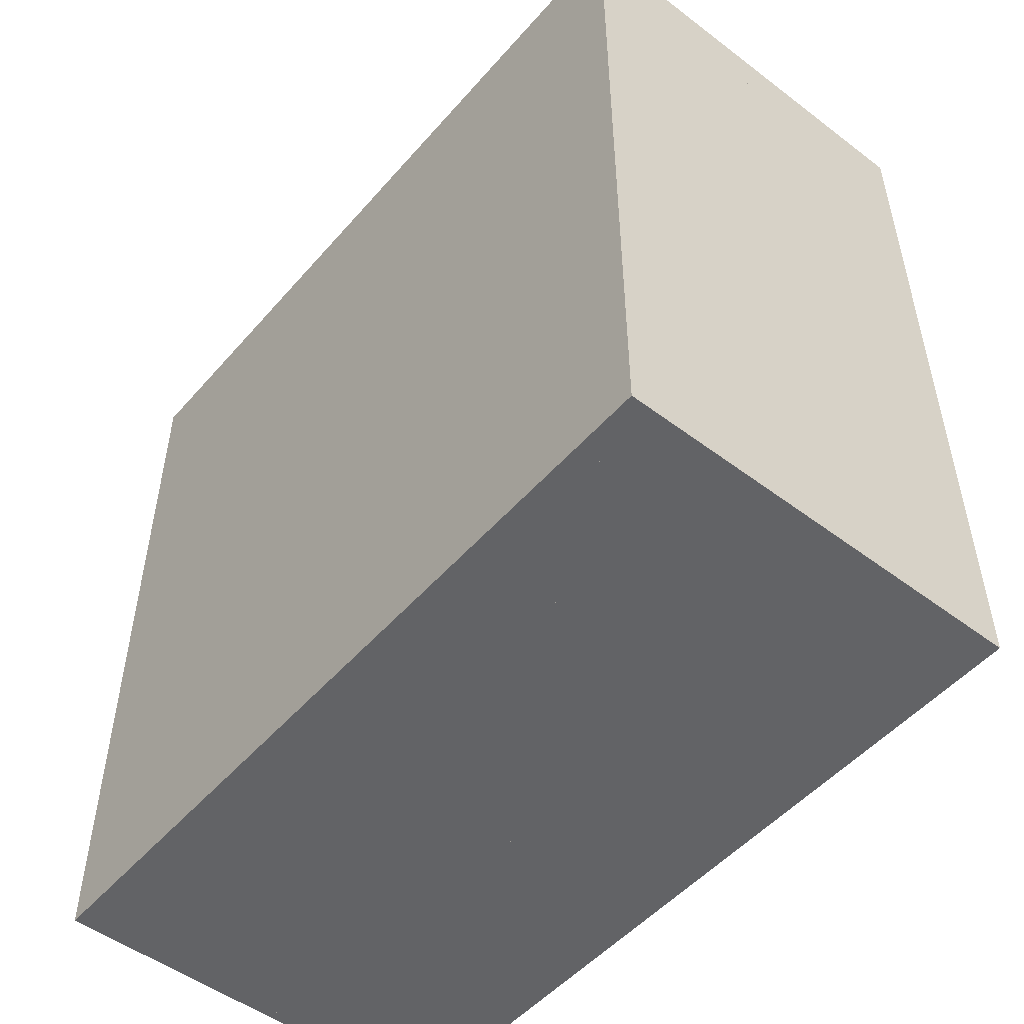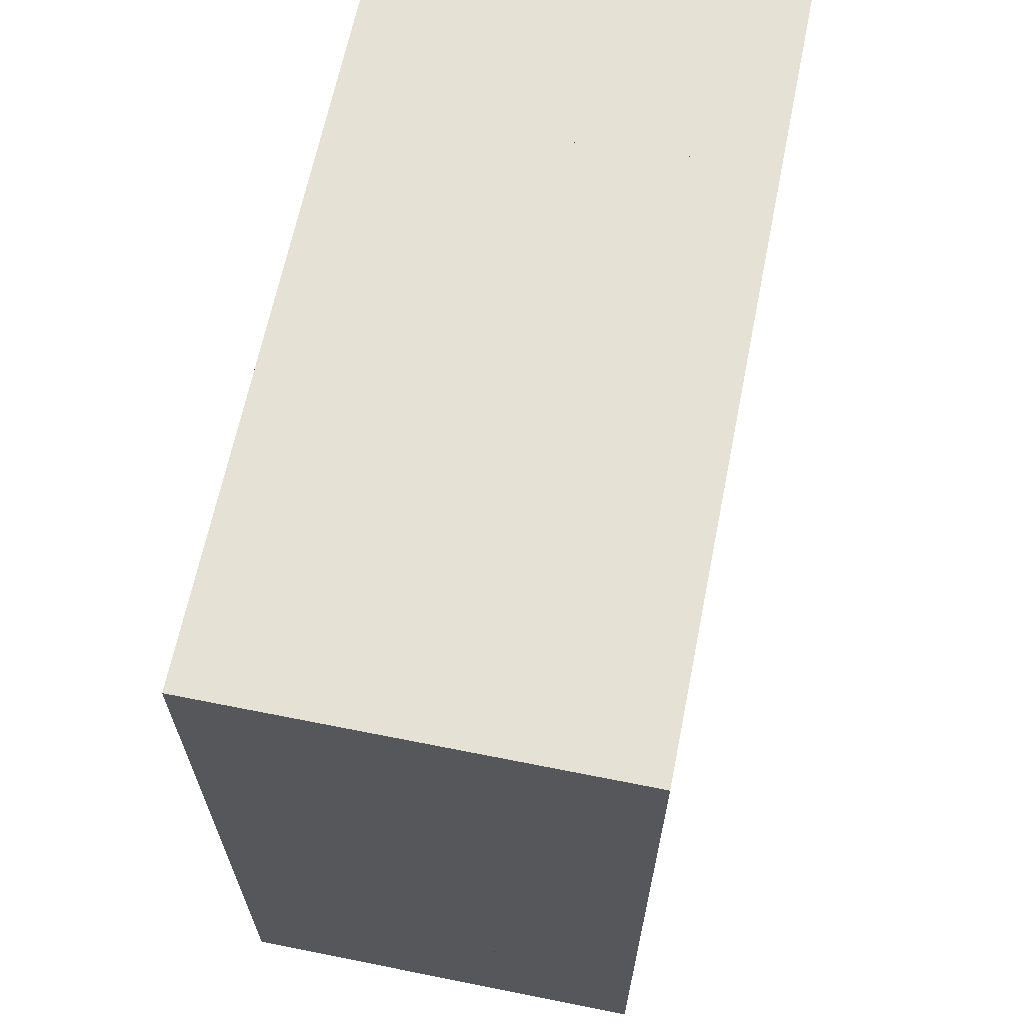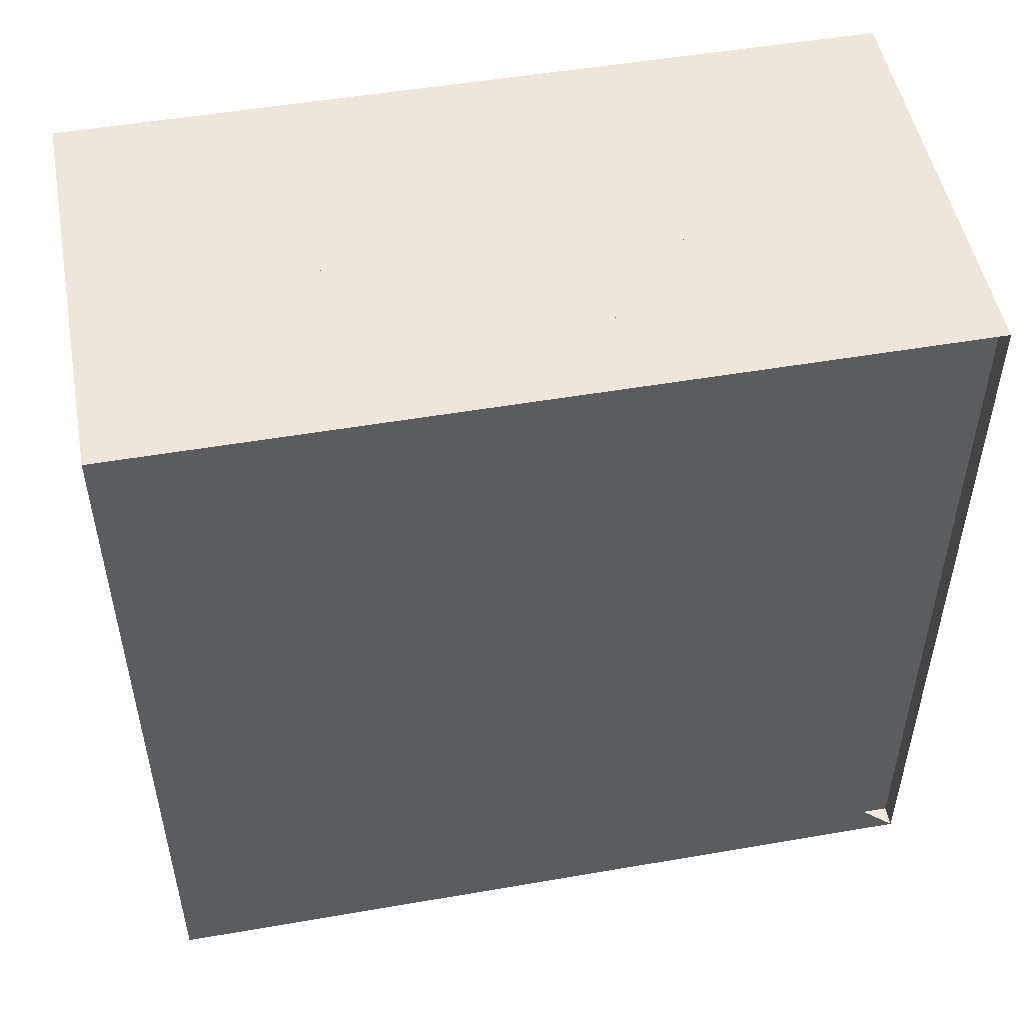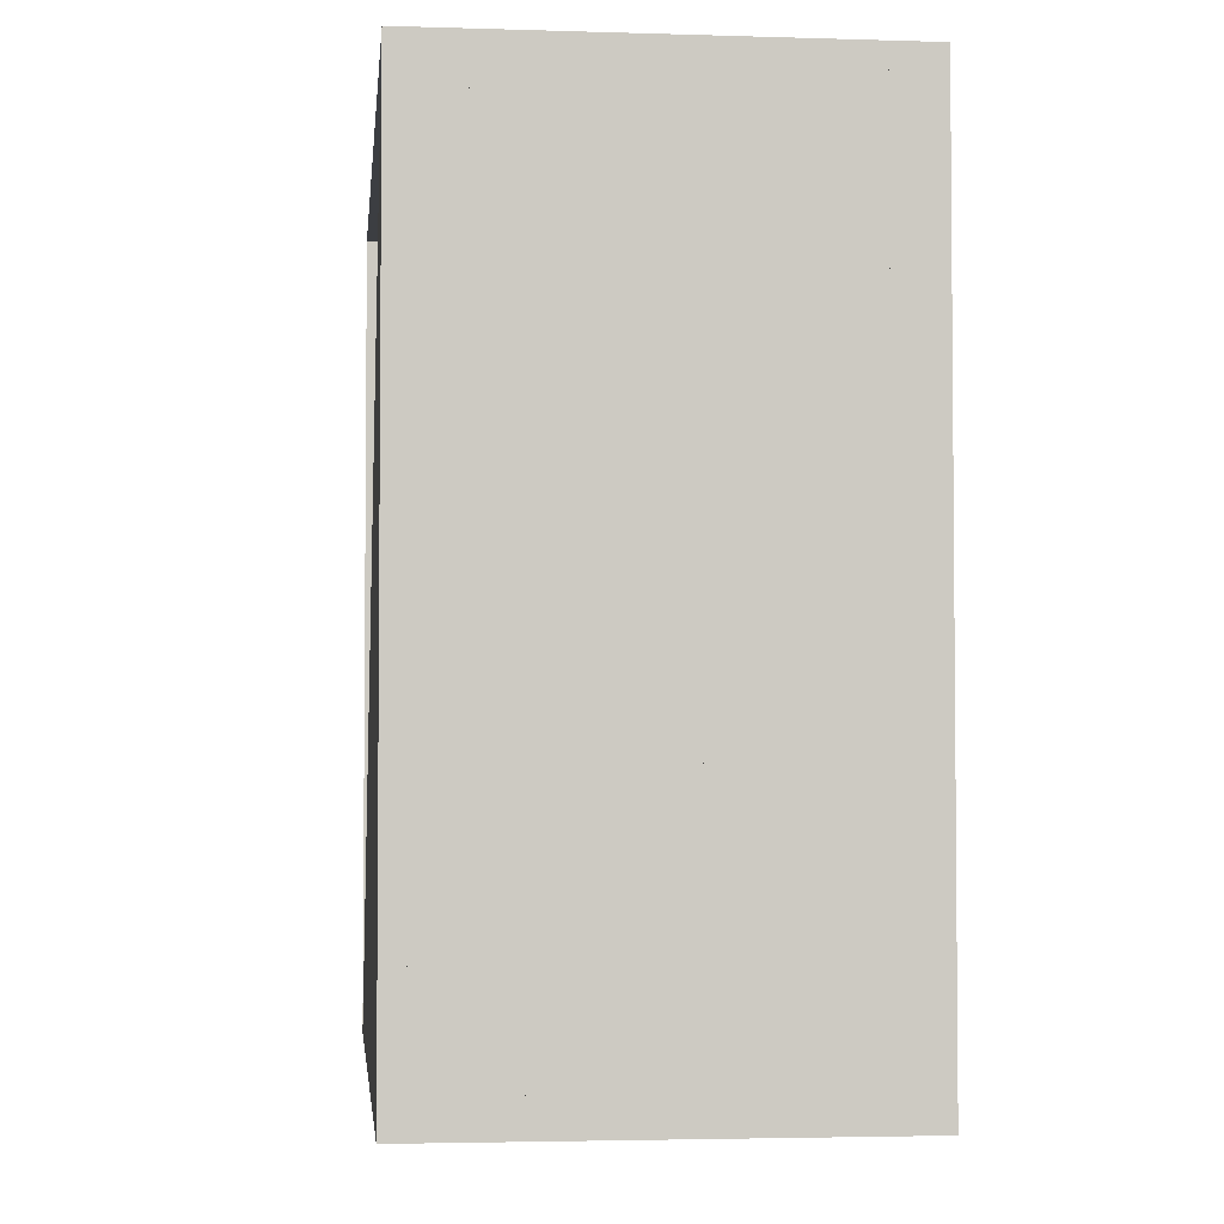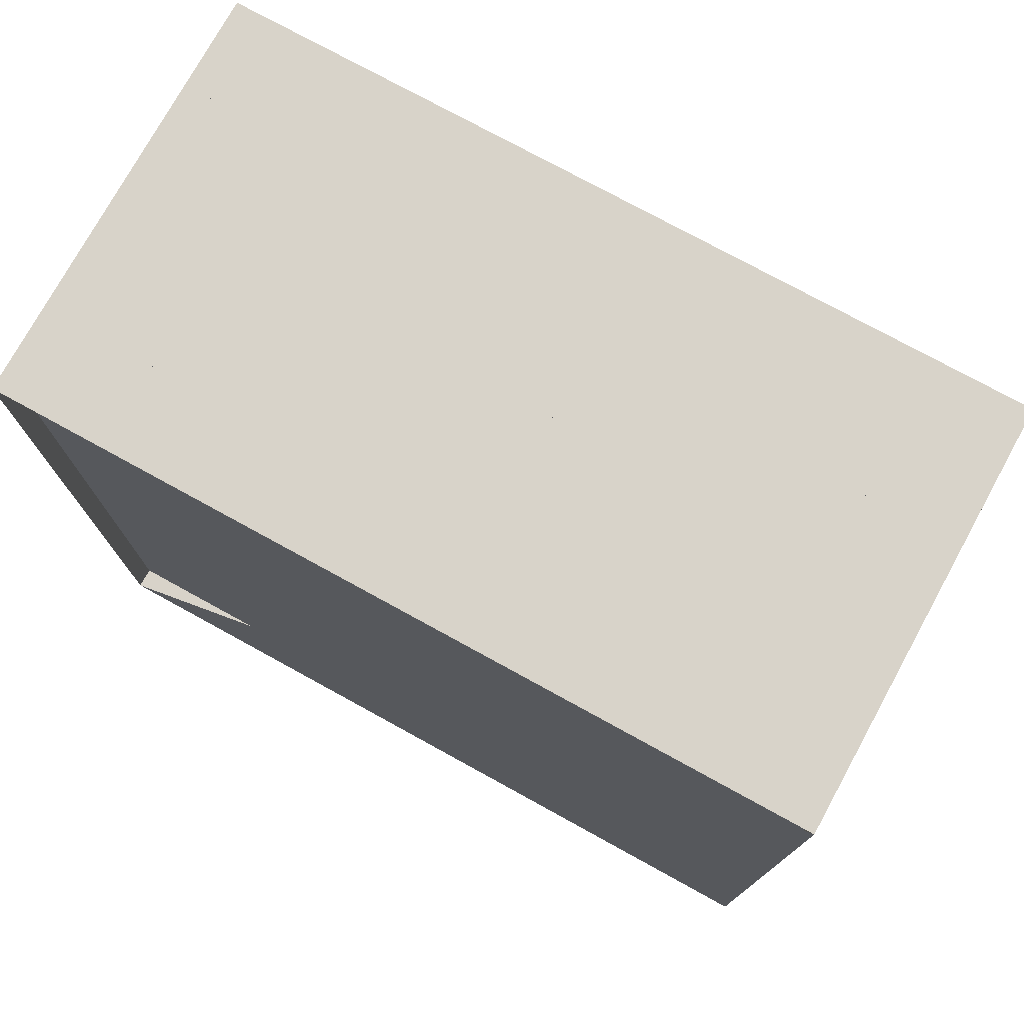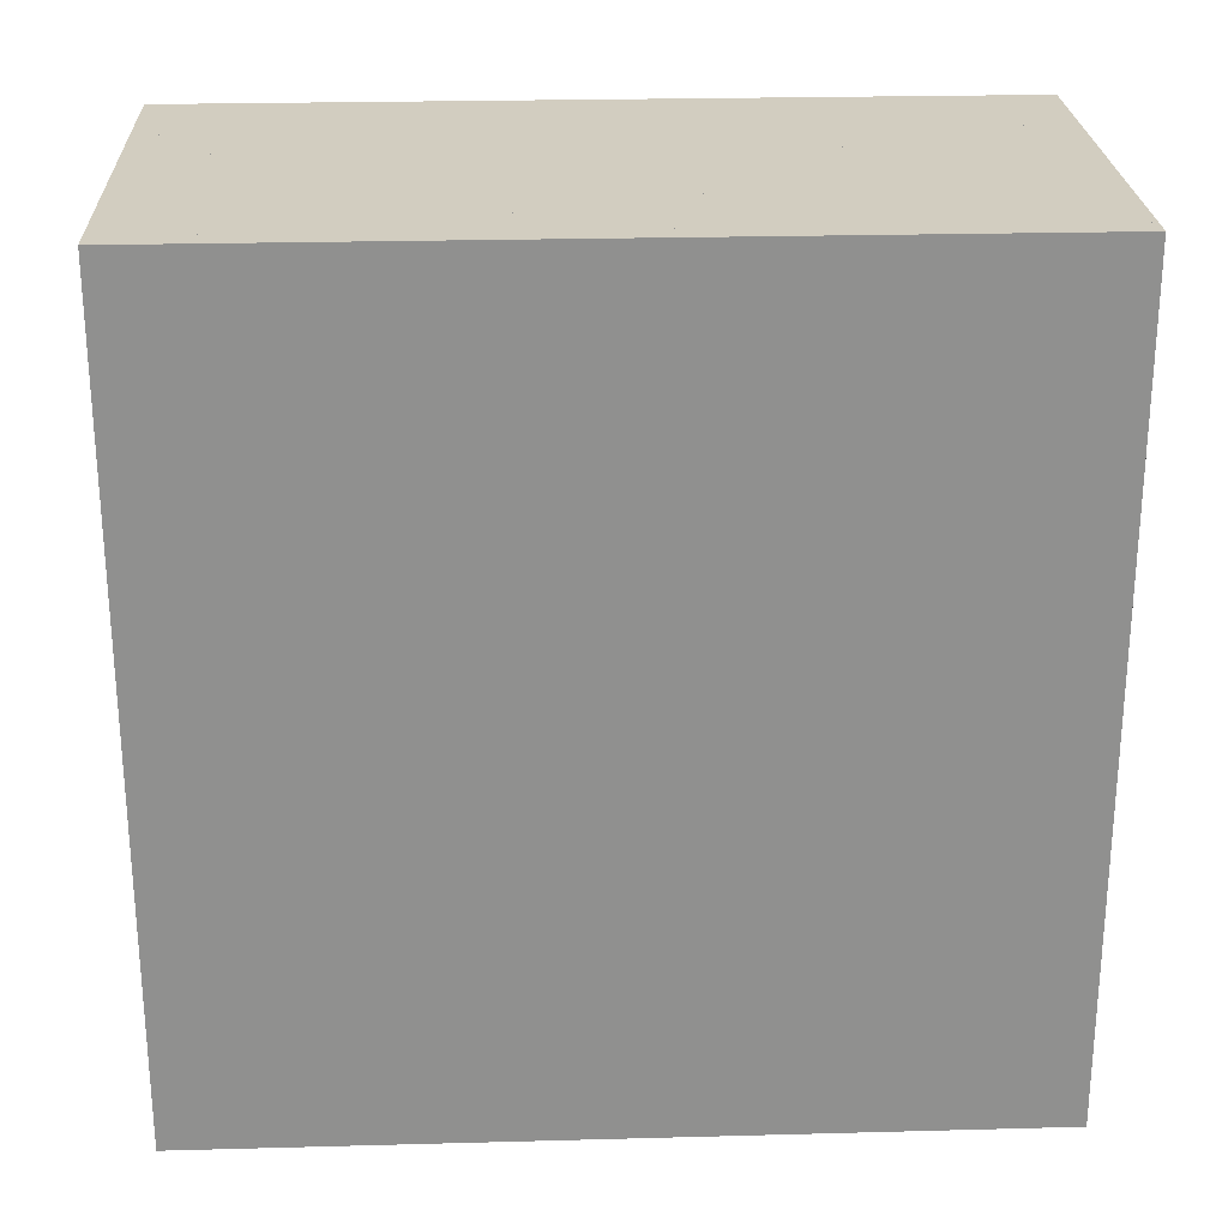
<metadata>
{"format":"obj","ext":"obj","renderer":"f3d","projection":"perspective","resolution":1024,"background":"white","views":[{"elev":-50.9,"azim":140.5,"up":"+Y"},{"elev":64.8,"azim":-168.6,"up":"+Z"},{"elev":50.5,"azim":-100.7,"up":"+Y"},{"elev":-3.3,"azim":-6.0,"up":"+Z"},{"elev":75.8,"azim":-61.2,"up":"+Z"},{"elev":24.7,"azim":87.5,"up":"+Z"}]}
</metadata>
<code>
v 0 -1 -1
v 0 -1 1
v 0 1 1
v 0 1 -1
v 0.05263 -1 -1
v 0.05263 -1 1
v 0.05263 1 1
v 0.05263 1 -1
v 0.1053 -1 -1
v 0.1053 -1 1
v 0.1053 1 1
v 0.1053 1 -1
v 0.1579 -1 -1
v 0.1579 -1 1
v 0.1579 1 1
v 0.1579 1 -1
v 0.2105 -1 -1
v 0.2105 -1 1
v 0.2105 1 1
v 0.2105 1 -1
v 0.2632 -1 -1
v 0.2632 -1 1
v 0.2632 1 1
v 0.2632 1 -1
v 0.3158 -1 -1
v 0.3158 -1 1
v 0.3158 1 1
v 0.3158 1 -1
v 0.3685 -1 -1
v 0.3685 -1 1
v 0.3685 1 1
v 0.3685 1 -1
v 0.4213 -1 -1
v 0.4213 -1 1
v 0.4213 1 1
v 0.4213 1 -1
v 0.4744 -1 -1
v 0.4744 -1 1
v 0.4744 1 1
v 0.4744 1 -1
v 0.5282 -1 -1
v 0.5282 -1 1
v 0.5282 1 1
v 0.5282 1 -1
v 0.5833 -1 -1
v 0.5833 -1 1
v 0.5833 1 1
v 0.5833 1 -1
v 0.6402 -1 -1
v 0.6402 -1 1
v 0.6402 1 1
v 0.6402 1 -1
v 0.6983 -1 -1
v 0.6983 -1 1
v 0.6983 1 1
v 0.6983 1 -1
v 0.7565 -1 -1
v 0.7565 -1 1
v 0.7565 1 1
v 0.7565 1 -1
v 0.8142 -1 -1
v 0.8142 -1 1
v 0.8142 1 1
v 0.8142 1 -1
v 0.8721 -1 -1
v 0.8721 -1 1
v 0.8721 1 1
v 0.8721 1 -1
v 0.9301 -1 -1
v 0.9301 -1 1
v 0.9301 1 1
v 0.9301 1 -1
v 0.9879 -1 -1
v 0.9879 -1 1
v 0.9879 1 1
v 0.9879 1 -1
v 1.046 -1 -1
v 1.046 -1 1
v 1.046 1 1
v 1.046 1 -1
f 1 2 4 5
f 5 6 7 8
f 5 6 2 1
f 6 7 3 2
f 7 8 4 3
f 8 5 1 4
f 9 10 11 12
f 9 10 6 5
f 10 11 7 6
f 11 12 8 7
f 12 9 5 8
f 13 14 15 16
f 13 14 10 9
f 14 15 11 10
f 15 16 12 11
f 16 13 9 12
f 17 18 19 20
f 17 18 14 13
f 18 19 15 14
f 19 20 16 15
f 20 17 13 16
f 21 22 23 24
f 21 22 18 17
f 22 23 19 18
f 23 24 20 19
f 24 21 17 20
f 25 26 27 28
f 25 26 22 21
f 26 27 23 22
f 27 28 24 23
f 28 25 21 24
f 29 30 31 32
f 29 30 26 25
f 30 31 27 26
f 31 32 28 27
f 32 29 25 28
f 33 34 35 36
f 33 34 30 29
f 34 35 31 30
f 35 36 32 31
f 36 33 29 32
f 37 38 39 40
f 37 38 34 33
f 38 39 35 34
f 39 40 36 35
f 40 37 33 36
f 41 42 43 44
f 41 42 38 37
f 42 43 39 38
f 43 44 40 39
f 44 41 37 40
f 45 46 47 48
f 45 46 42 41
f 46 47 43 42
f 47 48 44 43
f 48 45 41 44
f 49 50 51 52
f 49 50 46 45
f 50 51 47 46
f 51 52 48 47
f 52 49 45 48
f 53 54 55 56
f 53 54 50 49
f 54 55 51 50
f 55 56 52 51
f 56 53 49 52
f 57 58 59 60
f 57 58 54 53
f 58 59 55 54
f 59 60 56 55
f 60 57 53 56
f 61 62 63 64
f 61 62 58 57
f 62 63 59 58
f 63 64 60 59
f 64 61 57 60
f 65 66 67 68
f 65 66 62 61
f 66 67 63 62
f 67 68 64 63
f 68 65 61 64
f 69 70 71 72
f 69 70 66 65
f 70 71 67 66
f 71 72 68 67
f 72 69 65 68
f 73 74 75 76
f 73 74 70 69
f 74 75 71 70
f 75 76 72 71
f 76 73 69 72
f 77 78 79 80
f 77 78 74 73
f 78 79 75 74
f 79 80 76 75
f 80 77 73 76

</code>
